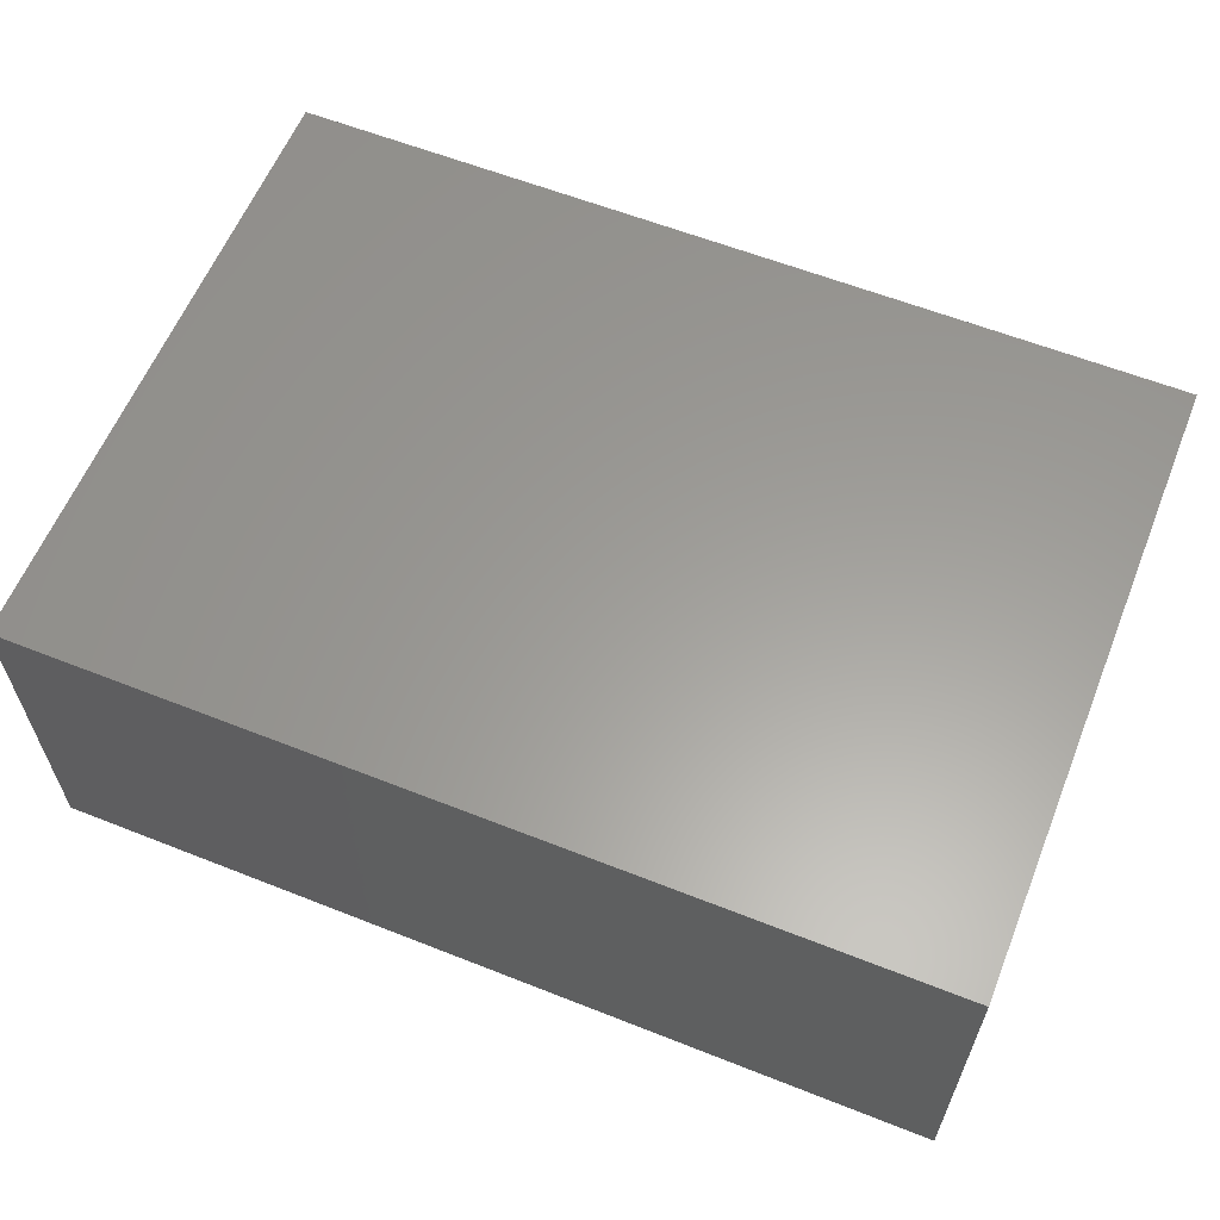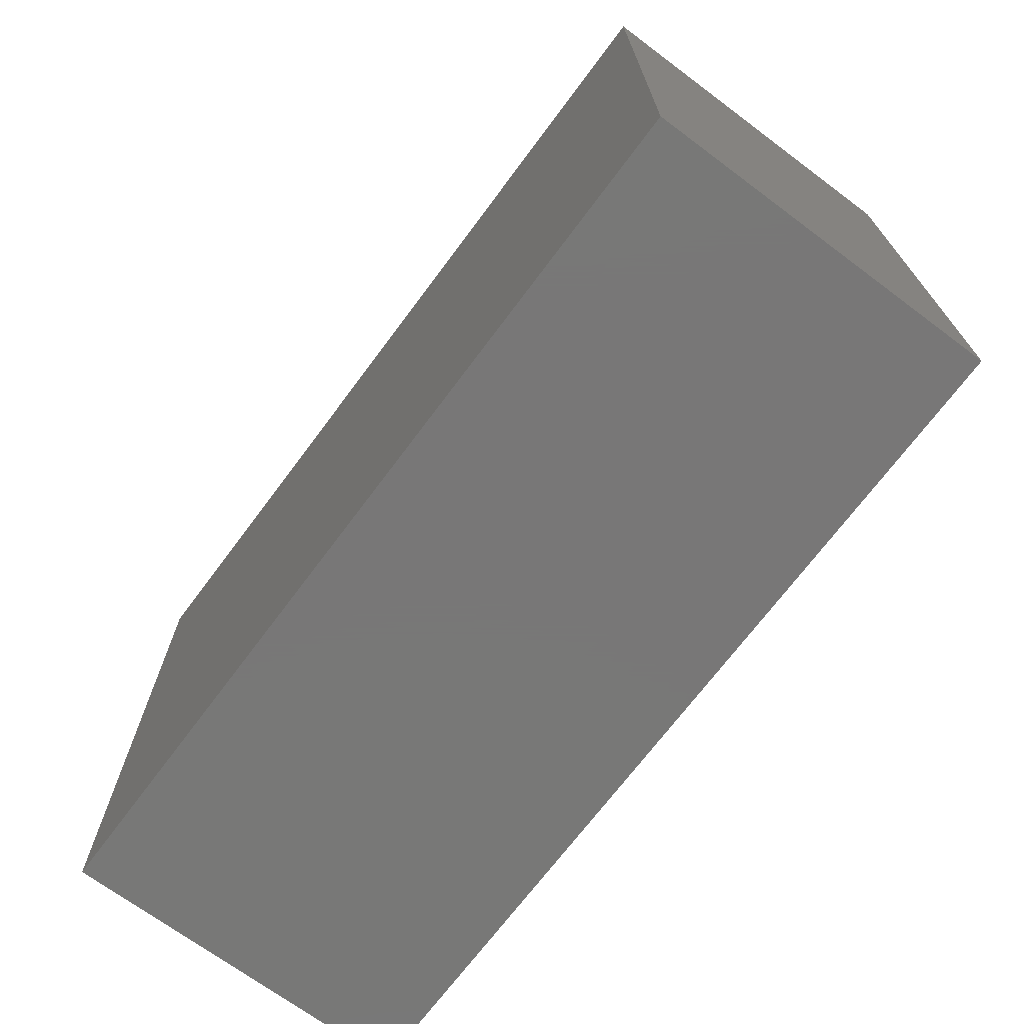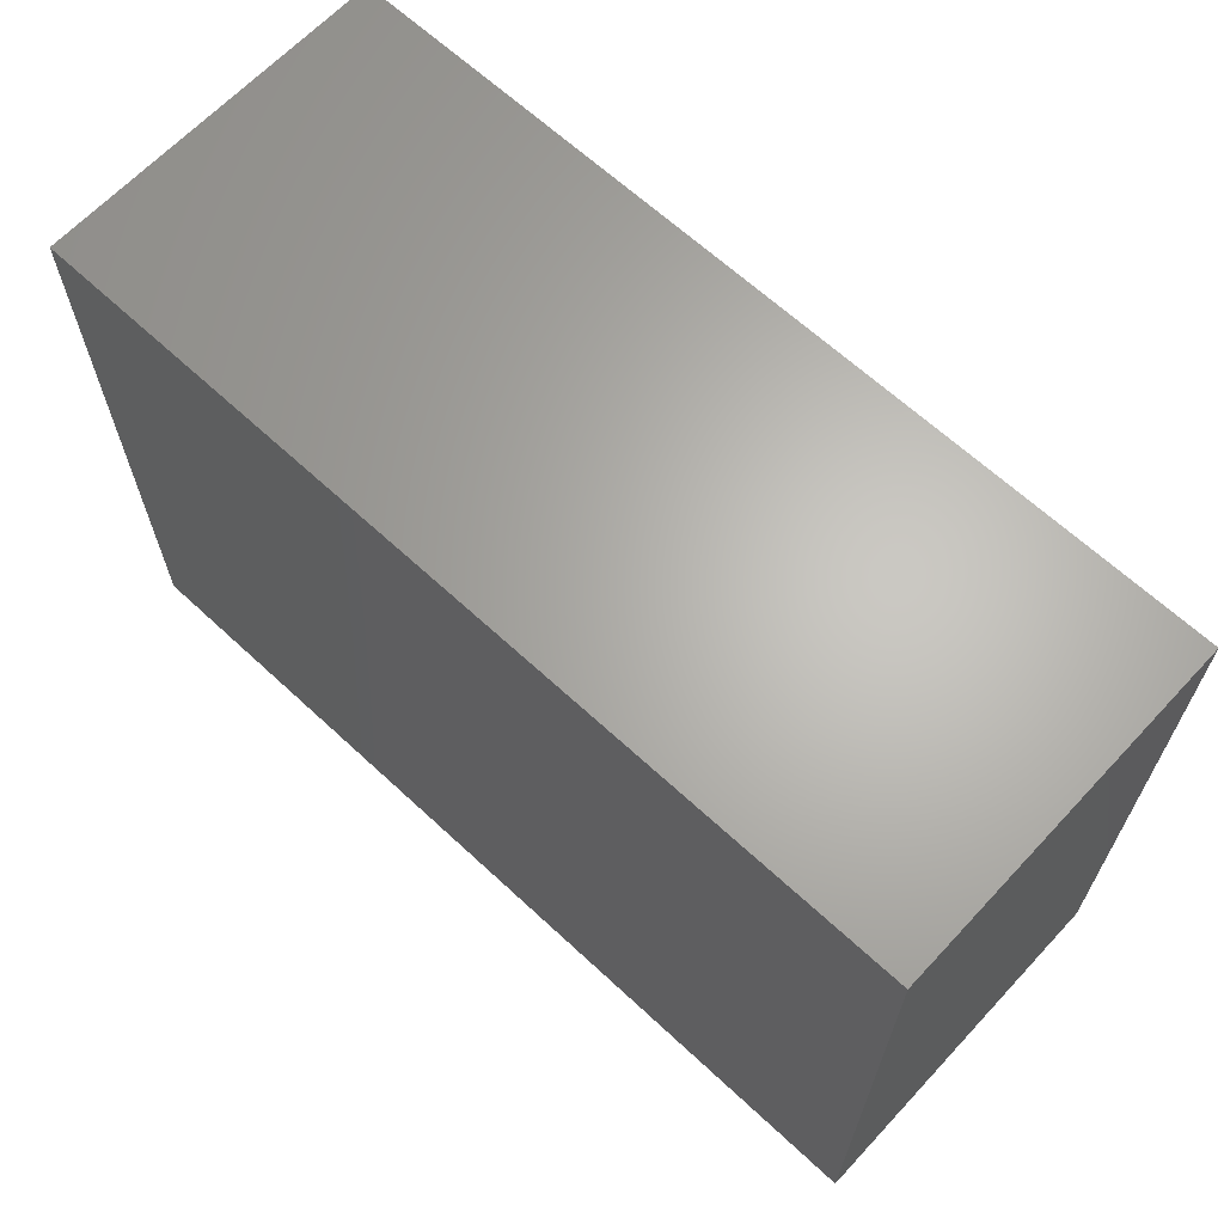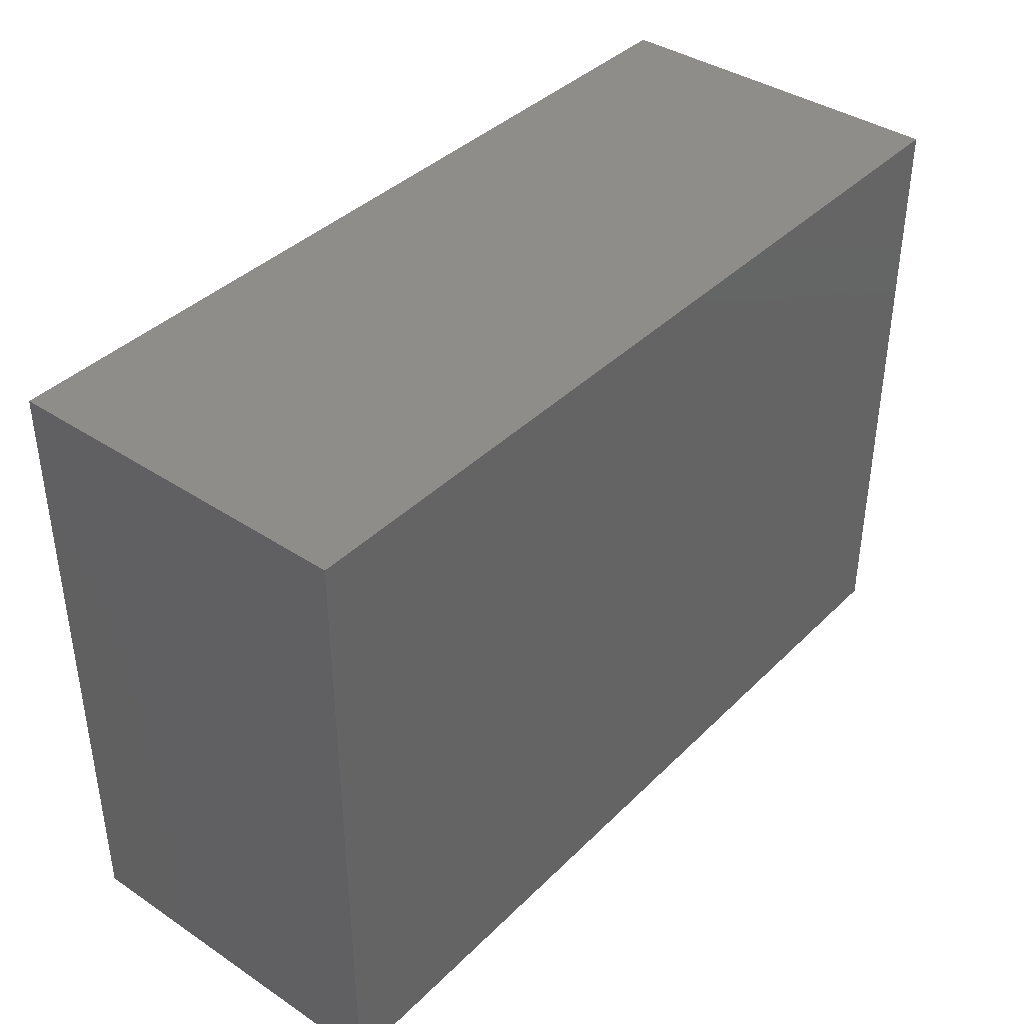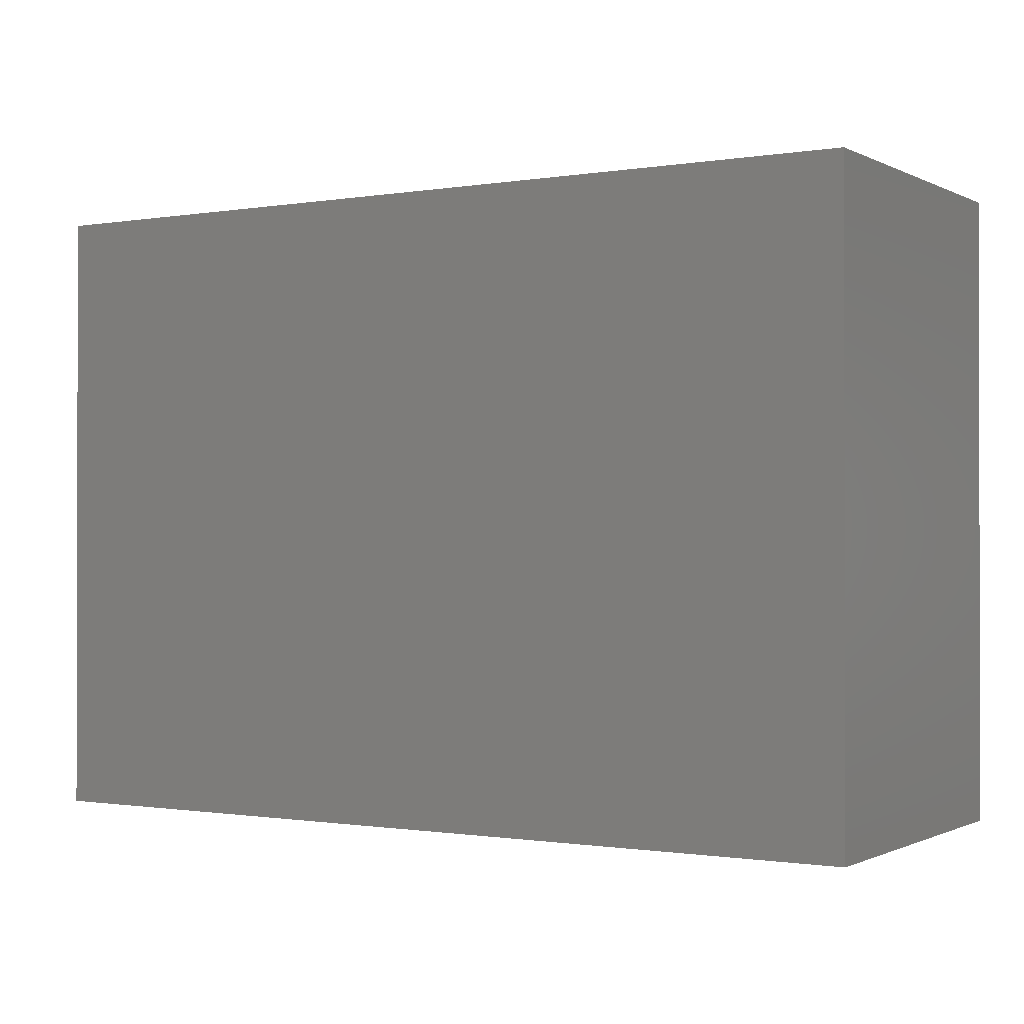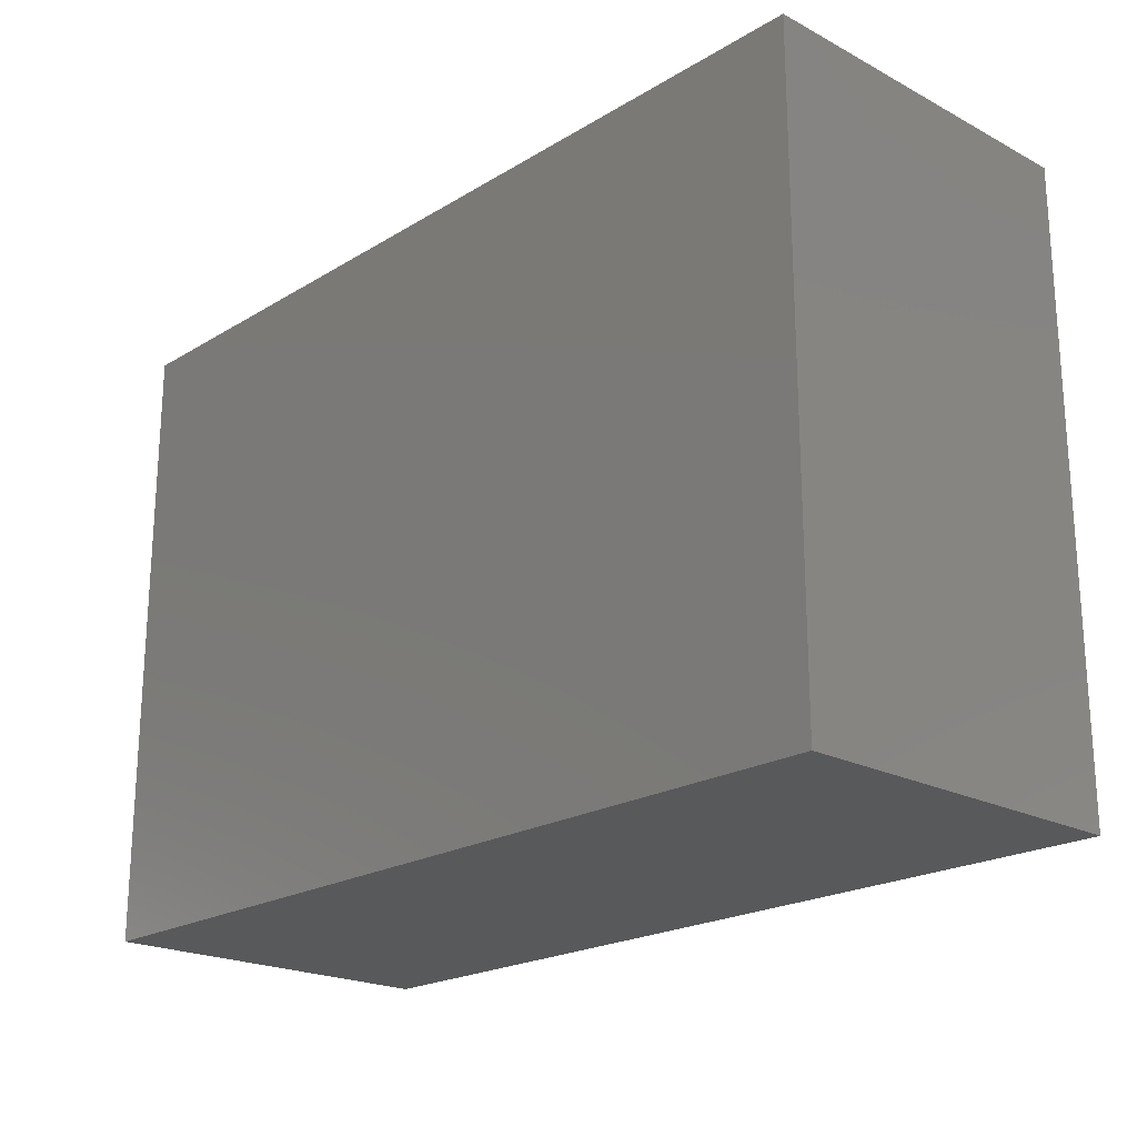
<metadata>
{"format":"stl","ext":"stl","renderer":"f3d","projection":"perspective","resolution":1024,"background":"white","views":[{"elev":60.5,"azim":22.0,"up":"+Z"},{"elev":-70.3,"azim":53.3,"up":"+Y"},{"elev":65.1,"azim":-137.0,"up":"+Y"},{"elev":39.2,"azim":-50.4,"up":"+Y"},{"elev":-0.7,"azim":31.3,"up":"+Y"},{"elev":-21.1,"azim":46.9,"up":"+Y"}]}
</metadata>
<code>
# stl→obj: 8 verts, 12 faces
v -0.01256 -0.03527 0.04
v 0.088 -0.03527 0.04
v 0.088 0.03527 0.04
v -0.01256 0.03527 0.04
v 0.088 -0.03527 0
v -0.01256 -0.03527 0
v -0.01256 0.03527 0
v 0.088 0.03527 0
f 1 2 3
f 1 3 4
f 5 6 7
f 5 7 8
f 2 1 6
f 2 6 5
f 3 2 5
f 3 5 8
f 4 3 8
f 4 8 7
f 1 4 7
f 1 7 6

</code>
